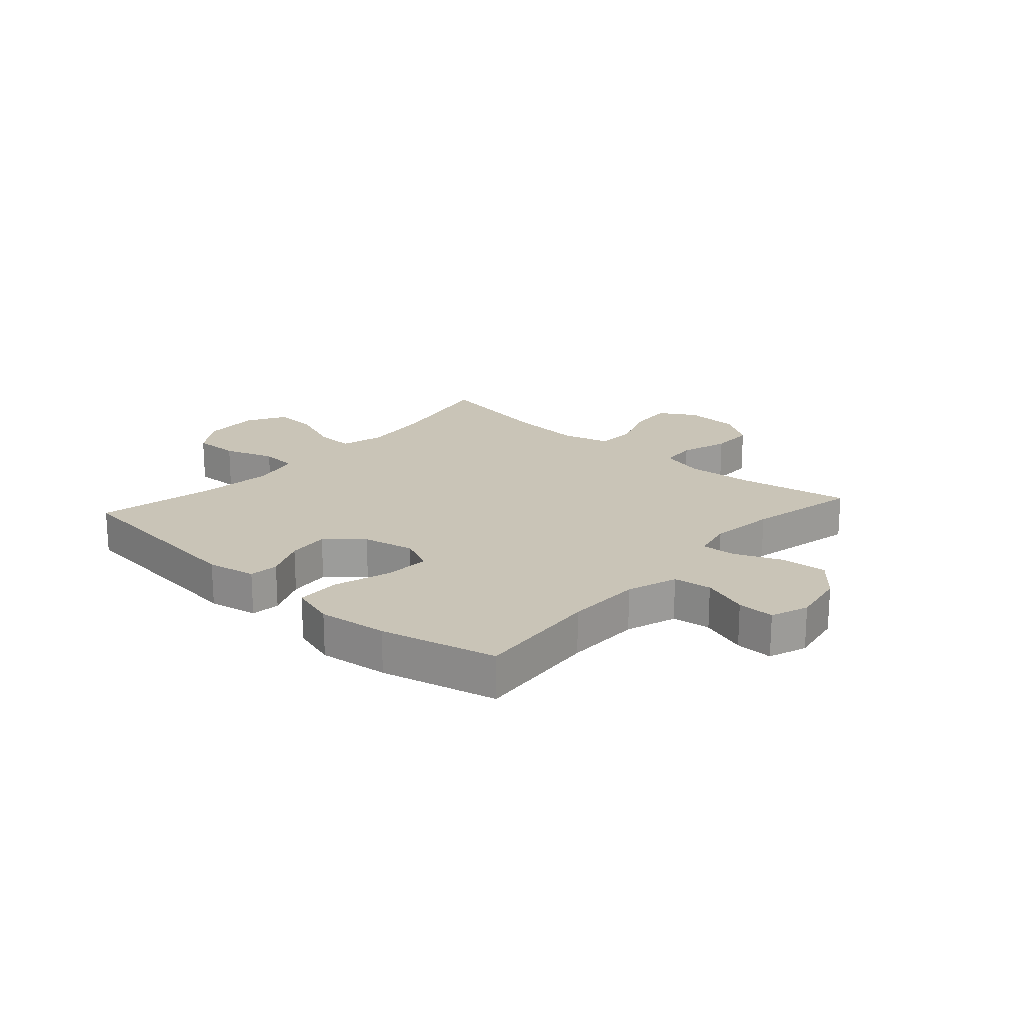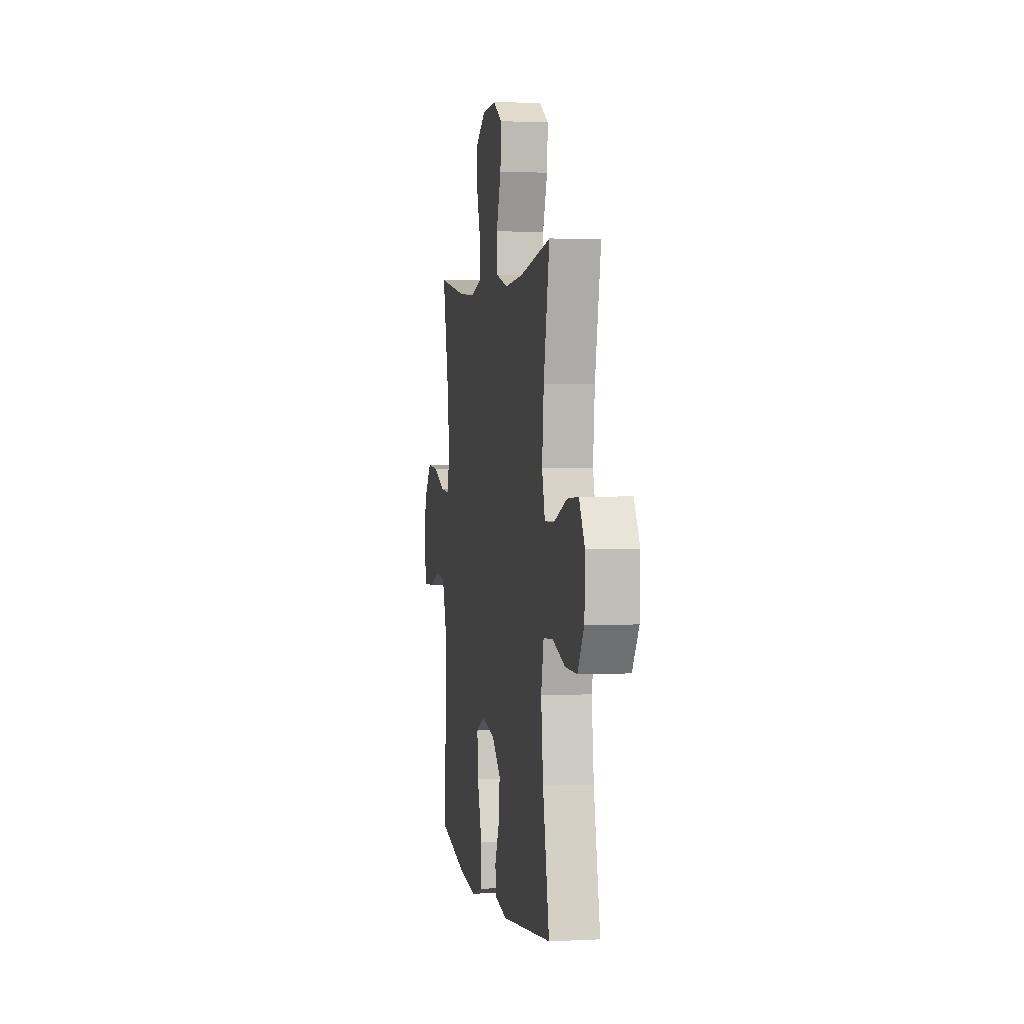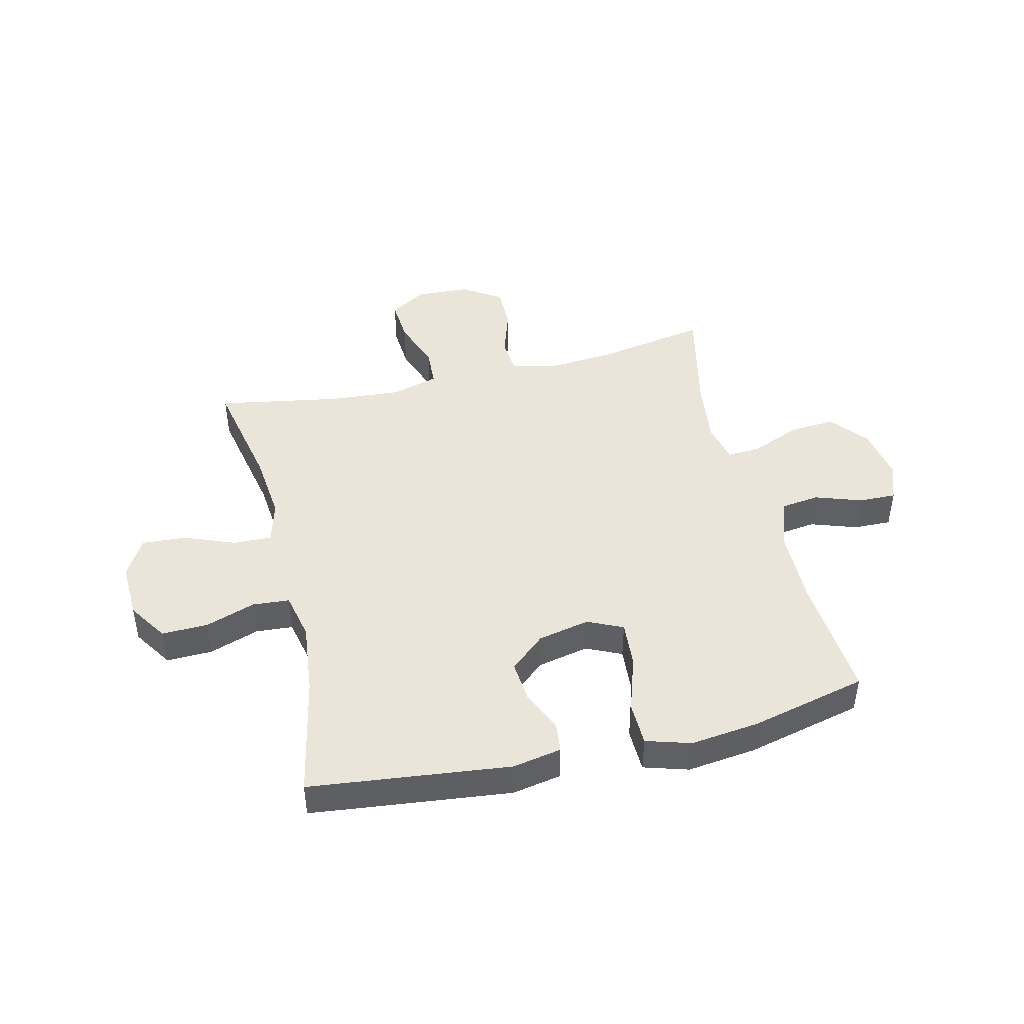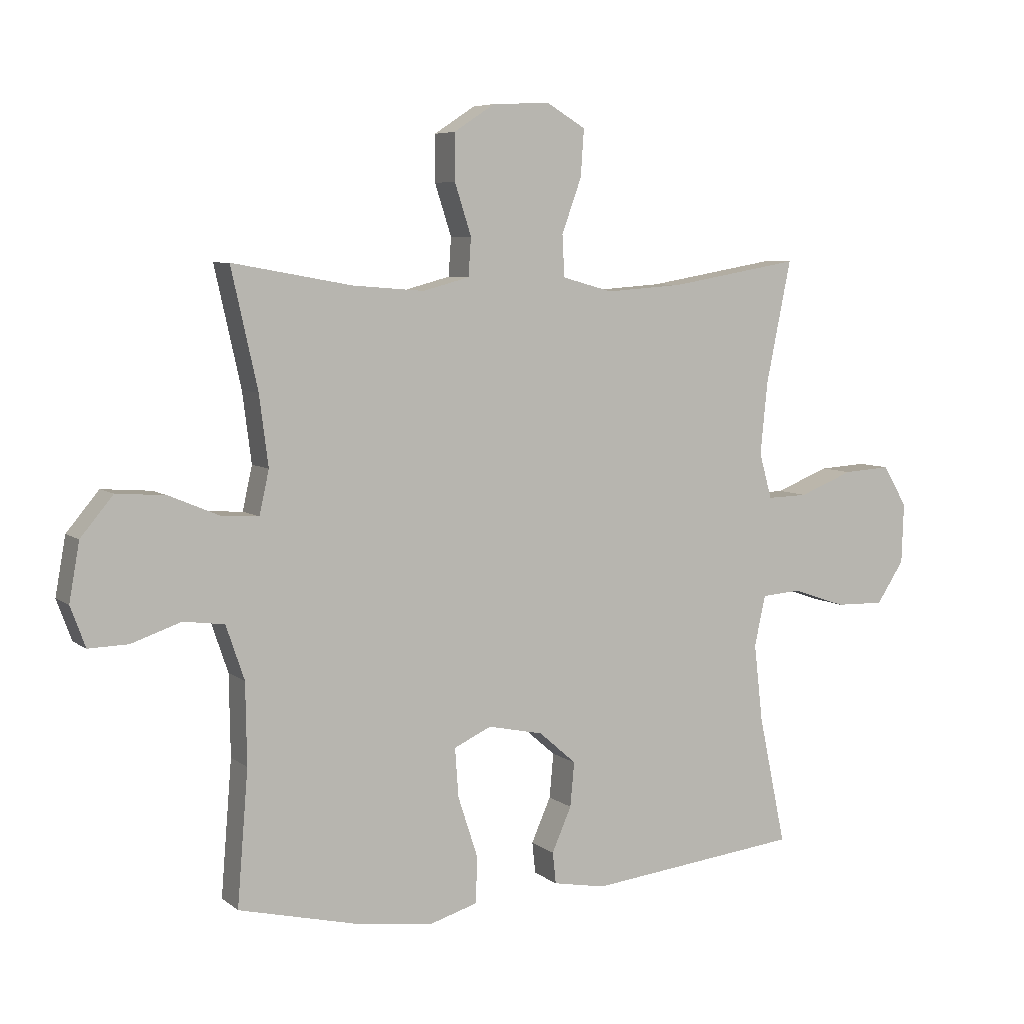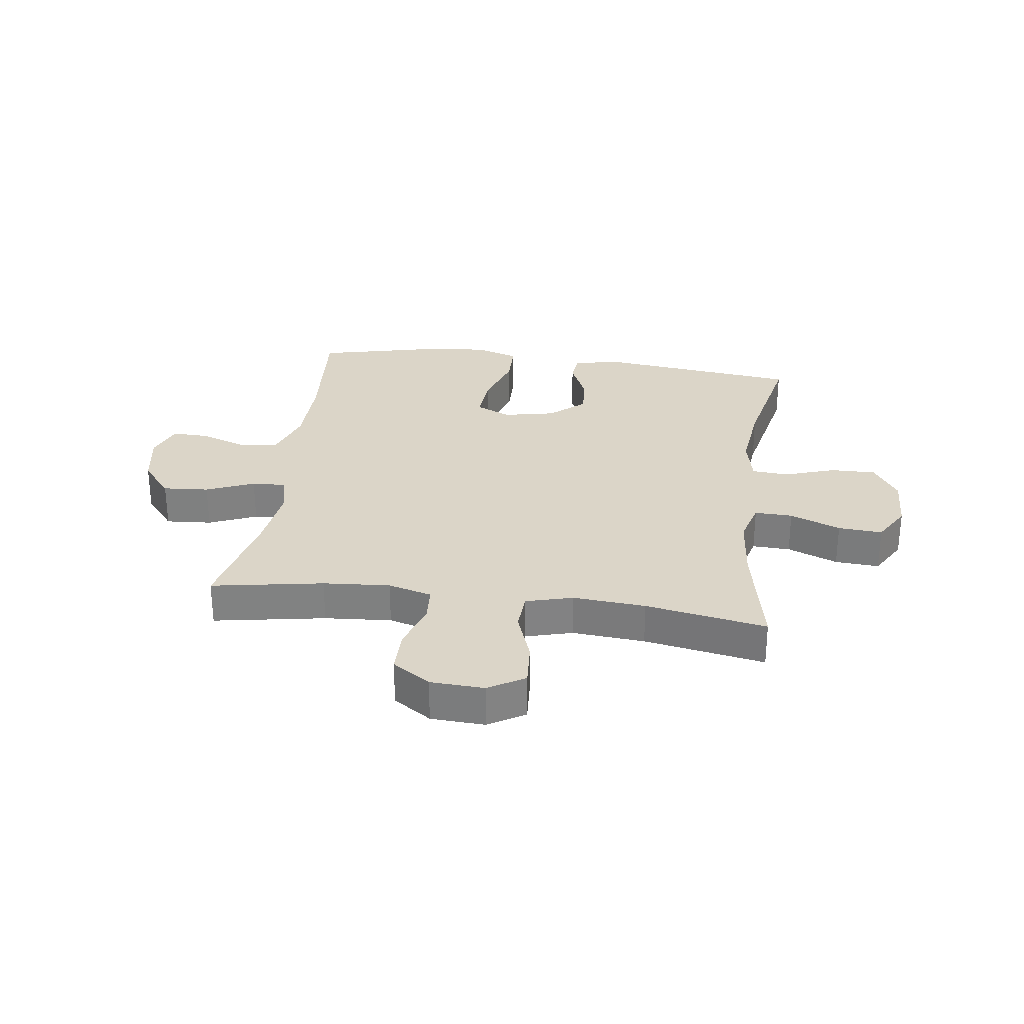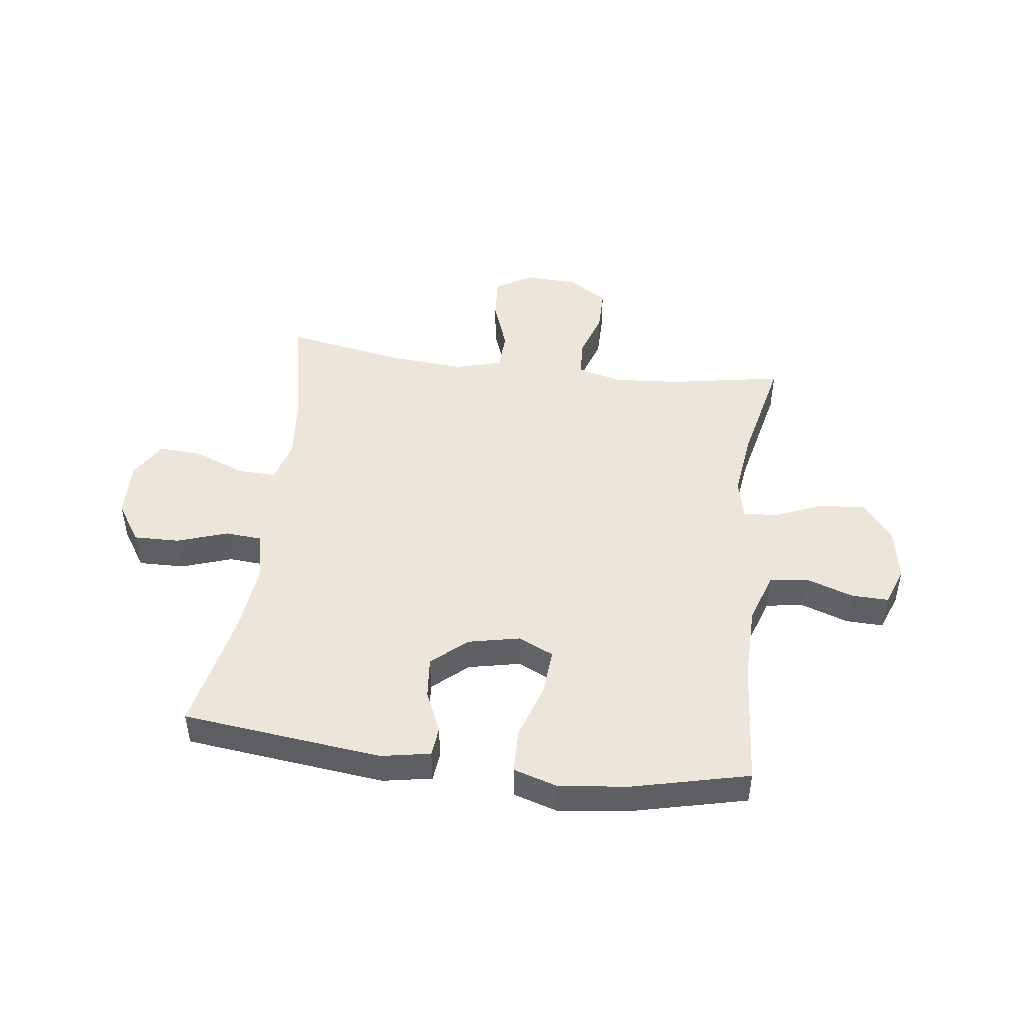
<metadata>
{"format":"obj","ext":"obj","renderer":"f3d","projection":"perspective","resolution":1024,"background":"white","views":[{"elev":20.0,"azim":-138.4,"up":"+Y"},{"elev":2.2,"azim":79.8,"up":"+Z"},{"elev":45.2,"azim":166.5,"up":"+Y"},{"elev":6.3,"azim":-26.4,"up":"+Z"},{"elev":29.6,"azim":7.8,"up":"+Y"},{"elev":47.4,"azim":-172.7,"up":"+Y"}]}
</metadata>
<code>
o path936
v 0.2894 0.0375 0.4402
v 0.1596 0.0375 0.4304
v 0.07523 0.0375 0.4535
v 0.07161 0.0375 0.5229
v 0.1046 0.0375 0.6138
v 0.1102 0.0375 0.6926
v 0.04522 0.0375 0.7313
v -0.05131 0.0375 0.7269
v -0.1195 0.0375 0.6821
v -0.1196 0.0375 0.6044
v -0.0918 0.0375 0.5188
v -0.0962 0.0375 0.4548
v -0.1745 0.0375 0.4337
v -0.2945 0.0375 0.4429
v -0.4951 0.0375 0.4786
v -0.4509 0.0375 0.2809
v -0.436 0.0375 0.164
v -0.452 0.0375 0.09106
v -0.513 0.0375 0.09441
v -0.5989 0.0375 0.1305
v -0.6814 0.0375 0.1366
v -0.7358 0.0375 0.07096
v -0.7532 0.0375 -0.02621
v -0.7281 0.0375 -0.09391
v -0.6614 0.0375 -0.09198
v -0.5782 0.0375 -0.06353
v -0.5097 0.0375 -0.07248
v -0.479 0.0375 -0.1627
v -0.4769 0.0375 -0.2982
v -0.4951 0.0375 -0.5233
v -0.2879 0.0375 -0.5728
v -0.1644 0.0375 -0.5874
v -0.08484 0.0375 -0.5633
v -0.08302 0.0375 -0.4849
v -0.1161 0.0375 -0.3835
v -0.122 0.0375 -0.3015
v -0.059 0.0375 -0.2725
v 0.03344 0.0375 -0.2921
v 0.09574 0.0375 -0.3466
v 0.08887 0.0375 -0.4209
v 0.05622 0.0375 -0.4951
v 0.0618 0.0375 -0.5477
v 0.1496 0.0375 -0.564
v 0.5066 0.0375 -0.5233
v 0.4611 0.0375 -0.3066
v 0.4464 0.0375 -0.1769
v 0.4648 0.0375 -0.09217
v 0.5307 0.0375 -0.08722
v 0.6207 0.0375 -0.1177
v 0.7024 0.0375 -0.1195
v 0.7483 0.0375 -0.04935
v 0.7518 0.0375 0.05117
v 0.7117 0.0375 0.1196
v 0.6324 0.0375 0.1144
v 0.5419 0.0375 0.07874
v 0.4739 0.0375 0.07672
v 0.4527 0.0375 0.153
v 0.4648 0.0375 0.2741
v 0.5066 0.0375 0.4786
v 0.2894 -0.0375 0.4402
v 0.1596 -0.0375 0.4304
v 0.07523 -0.0375 0.4535
v 0.07161 -0.0375 0.5229
v 0.1046 -0.0375 0.6138
v 0.1102 -0.0375 0.6926
v 0.04522 -0.0375 0.7313
v -0.05131 -0.0375 0.7269
v -0.1195 -0.0375 0.6821
v -0.1196 -0.0375 0.6044
v -0.0918 -0.0375 0.5188
v -0.0962 -0.0375 0.4548
v -0.1745 -0.0375 0.4337
v -0.2945 -0.0375 0.4429
v -0.4951 -0.0375 0.4786
v -0.4509 -0.0375 0.2809
v -0.436 -0.0375 0.164
v -0.452 -0.0375 0.09106
v -0.513 -0.0375 0.09441
v -0.5989 -0.0375 0.1305
v -0.6814 -0.0375 0.1366
v -0.7358 -0.0375 0.07096
v -0.7532 -0.0375 -0.02621
v -0.7281 -0.0375 -0.09391
v -0.6614 -0.0375 -0.09198
v -0.5782 -0.0375 -0.06353
v -0.5097 -0.0375 -0.07248
v -0.479 -0.0375 -0.1627
v -0.4769 -0.0375 -0.2982
v -0.4951 -0.0375 -0.5233
v -0.2879 -0.0375 -0.5728
v -0.1644 -0.0375 -0.5874
v -0.08484 -0.0375 -0.5633
v -0.08302 -0.0375 -0.4849
v -0.1161 -0.0375 -0.3835
v -0.122 -0.0375 -0.3015
v -0.059 -0.0375 -0.2725
v 0.03344 -0.0375 -0.2921
v 0.09574 -0.0375 -0.3466
v 0.08887 -0.0375 -0.4209
v 0.05622 -0.0375 -0.4951
v 0.0618 -0.0375 -0.5477
v 0.1496 -0.0375 -0.564
v 0.5066 -0.0375 -0.5233
v 0.4611 -0.0375 -0.3066
v 0.4464 -0.0375 -0.1769
v 0.4648 -0.0375 -0.09217
v 0.5307 -0.0375 -0.08722
v 0.6207 -0.0375 -0.1177
v 0.7024 -0.0375 -0.1195
v 0.7483 -0.0375 -0.04935
v 0.7518 -0.0375 0.05117
v 0.7117 -0.0375 0.1196
v 0.6324 -0.0375 0.1144
v 0.5419 -0.0375 0.07874
v 0.4739 -0.0375 0.07672
v 0.4527 -0.0375 0.153
v 0.4648 -0.0375 0.2741
v 0.5066 -0.0375 0.4786
v -0.7358 0.0375 0.07096
v -0.7532 0.0375 -0.02621
v -0.7281 0.0375 -0.09391
v -0.7281 0.0375 -0.09391
v -0.6814 0.0375 0.1366
v -0.6614 0.0375 -0.09198
v -0.5989 0.0375 0.1305
v -0.5782 0.0375 -0.06353
v -0.513 0.0375 0.09441
v -0.5097 0.0375 -0.07248
v -0.5097 0.0375 -0.07248
v -0.452 0.0375 0.09106
v -0.452 0.0375 0.09106
v -0.479 0.0375 -0.1627
v -0.4769 0.0375 -0.2982
v -0.4951 0.0375 -0.5233
v -0.4951 0.0375 -0.5233
v -0.4951 0.0375 0.4786
v -0.4951 0.0375 0.4786
v -0.4509 0.0375 0.2809
v -0.436 0.0375 0.164
v -0.2945 0.0375 0.4429
v -0.2879 0.0375 -0.5728
v -0.1745 0.0375 0.4337
v -0.1644 0.0375 -0.5874
v -0.0962 0.0375 0.4548
v -0.0962 0.0375 0.4548
v -0.1161 0.0375 -0.3835
v -0.122 0.0375 -0.3015
v -0.122 0.0375 -0.3015
v -0.08484 0.0375 -0.5633
v -0.08484 0.0375 -0.5633
v -0.059 0.0375 -0.2725
v -0.1195 0.0375 0.6821
v -0.1196 0.0375 0.6044
v -0.0918 0.0375 0.5188
v -0.05131 0.0375 0.7269
v -0.08302 0.0375 -0.4849
v 0.03344 0.0375 -0.2921
v 0.04522 0.0375 0.7313
v 0.09574 0.0375 -0.3466
v 0.1102 0.0375 0.6926
v 0.1102 0.0375 0.6926
v 0.08887 0.0375 -0.4209
v 0.05622 0.0375 -0.4951
v 0.0618 0.0375 -0.5477
v 0.0618 0.0375 -0.5477
v 0.1496 0.0375 -0.564
v 0.1046 0.0375 0.6138
v 0.07161 0.0375 0.5229
v 0.07523 0.0375 0.4535
v 0.07523 0.0375 0.4535
v 0.1596 0.0375 0.4304
v 0.2894 0.0375 0.4402
v 0.4464 0.0375 -0.1769
v 0.4648 0.0375 -0.09217
v 0.4648 0.0375 -0.09217
v 0.4611 0.0375 -0.3066
v 0.4527 0.0375 0.153
v 0.4648 0.0375 0.2741
v 0.4739 0.0375 0.07672
v 0.4739 0.0375 0.07672
v 0.5307 0.0375 -0.08722
v 0.5419 0.0375 0.07874
v 0.5066 0.0375 -0.5233
v 0.5066 0.0375 -0.5233
v 0.5066 0.0375 0.4786
v 0.5066 0.0375 0.4786
v 0.6207 0.0375 -0.1177
v 0.6324 0.0375 0.1144
v 0.7024 0.0375 -0.1195
v 0.7117 0.0375 0.1196
v 0.7117 0.0375 0.1196
v 0.7483 0.0375 -0.04935
v 0.7518 0.0375 0.05117
v -0.7358 -0.0375 0.07096
v -0.7532 -0.0375 -0.02621
v -0.7281 -0.0375 -0.09391
v -0.7281 -0.0375 -0.09391
v -0.6814 -0.0375 0.1366
v -0.6614 -0.0375 -0.09198
v -0.5989 -0.0375 0.1305
v -0.5782 -0.0375 -0.06353
v -0.513 -0.0375 0.09441
v -0.5097 -0.0375 -0.07248
v -0.5097 -0.0375 -0.07248
v -0.452 -0.0375 0.09106
v -0.452 -0.0375 0.09106
v -0.479 -0.0375 -0.1627
v -0.4769 -0.0375 -0.2982
v -0.4951 -0.0375 -0.5233
v -0.4951 -0.0375 -0.5233
v -0.4951 -0.0375 0.4786
v -0.4951 -0.0375 0.4786
v -0.4509 -0.0375 0.2809
v -0.436 -0.0375 0.164
v -0.2945 -0.0375 0.4429
v -0.2879 -0.0375 -0.5728
v -0.1745 -0.0375 0.4337
v -0.1644 -0.0375 -0.5874
v -0.0962 -0.0375 0.4548
v -0.0962 -0.0375 0.4548
v -0.1161 -0.0375 -0.3835
v -0.122 -0.0375 -0.3015
v -0.122 -0.0375 -0.3015
v -0.08484 -0.0375 -0.5633
v -0.08484 -0.0375 -0.5633
v -0.059 -0.0375 -0.2725
v -0.1195 -0.0375 0.6821
v -0.1196 -0.0375 0.6044
v -0.0918 -0.0375 0.5188
v -0.05131 -0.0375 0.7269
v -0.08302 -0.0375 -0.4849
v 0.03344 -0.0375 -0.2921
v 0.04522 -0.0375 0.7313
v 0.09574 -0.0375 -0.3466
v 0.1102 -0.0375 0.6926
v 0.1102 -0.0375 0.6926
v 0.08887 -0.0375 -0.4209
v 0.05622 -0.0375 -0.4951
v 0.0618 -0.0375 -0.5477
v 0.0618 -0.0375 -0.5477
v 0.1496 -0.0375 -0.564
v 0.1046 -0.0375 0.6138
v 0.07161 -0.0375 0.5229
v 0.07523 -0.0375 0.4535
v 0.07523 -0.0375 0.4535
v 0.1596 -0.0375 0.4304
v 0.2894 -0.0375 0.4402
v 0.4464 -0.0375 -0.1769
v 0.4648 -0.0375 -0.09217
v 0.4648 -0.0375 -0.09217
v 0.4611 -0.0375 -0.3066
v 0.4527 -0.0375 0.153
v 0.4648 -0.0375 0.2741
v 0.4739 -0.0375 0.07672
v 0.4739 -0.0375 0.07672
v 0.5307 -0.0375 -0.08722
v 0.5419 -0.0375 0.07874
v 0.5066 -0.0375 -0.5233
v 0.5066 -0.0375 -0.5233
v 0.5066 -0.0375 0.4786
v 0.5066 -0.0375 0.4786
v 0.6207 -0.0375 -0.1177
v 0.6324 -0.0375 0.1144
v 0.7024 -0.0375 -0.1195
v 0.7117 -0.0375 0.1196
v 0.7117 -0.0375 0.1196
v 0.7483 -0.0375 -0.04935
v 0.7518 -0.0375 0.05117
f 257 262 263
f 257 254 256
f 217 214 226
f 194 200 198
f 205 202 203
f 265 263 268
f 252 246 232
f 242 228 243
f 221 218 231
f 231 218 224
f 235 233 242
f 243 229 244
f 200 201 202
f 214 215 213
f 268 263 267
f 228 230 227
f 194 195 199
f 194 201 200
f 221 216 218
f 253 247 252
f 229 243 228
f 258 251 241
f 244 219 226
f 216 221 208
f 214 217 215
f 248 234 251
f 264 267 262
f 267 263 262
f 232 246 226
f 244 229 219
f 241 251 237
f 226 214 205
f 207 205 203
f 213 215 211
f 230 228 242
f 254 252 232
f 219 217 226
f 230 242 233
f 203 202 201
f 249 232 248
f 248 232 234
f 249 254 232
f 237 238 241
f 251 234 237
f 222 207 208
f 247 246 252
f 256 254 249
f 247 253 260
f 246 244 226
f 216 208 209
f 262 257 256
f 241 238 239
f 201 194 199
f 222 208 221
f 199 195 196
f 222 205 207
f 226 205 222
f 22 23 82 81
f 23 122 197 82
f 21 22 81 80
f 24 25 84 83
f 20 21 80 79
f 25 26 85 84
f 19 20 79 78
f 26 129 204 85
f 131 19 78 206
f 27 28 87 86
f 29 135 210 88
f 28 29 88 87
f 137 16 75 212
f 17 18 77 76
f 16 17 76 75
f 14 15 74 73
f 30 31 90 89
f 13 14 73 72
f 31 32 91 90
f 145 13 72 220
f 35 148 223 94
f 32 150 225 91
f 36 37 96 95
f 9 10 69 68
f 10 11 70 69
f 8 9 68 67
f 34 35 94 93
f 33 34 93 92
f 11 12 71 70
f 37 38 97 96
f 7 8 67 66
f 38 39 98 97
f 161 7 66 236
f 40 41 100 99
f 41 165 240 100
f 42 43 102 101
f 5 6 65 64
f 4 5 64 63
f 170 4 63 245
f 2 3 62 61
f 39 40 99 98
f 1 2 61 60
f 46 175 250 105
f 45 46 105 104
f 57 58 117 116
f 180 57 116 255
f 47 48 107 106
f 55 56 115 114
f 184 45 104 259
f 43 44 103 102
f 186 1 60 261
f 58 59 118 117
f 48 49 108 107
f 54 55 114 113
f 49 50 109 108
f 191 54 113 266
f 50 51 110 109
f 52 53 112 111
f 51 52 111 110
f 182 188 187
f 182 181 179
f 142 151 139
f 119 123 125
f 130 128 127
f 190 193 188
f 177 157 171
f 167 168 153
f 146 156 143
f 156 149 143
f 160 167 158
f 168 169 154
f 125 127 126
f 139 138 140
f 193 192 188
f 153 152 155
f 119 124 120
f 119 125 126
f 146 143 141
f 178 177 172
f 154 153 168
f 183 166 176
f 169 151 144
f 141 133 146
f 139 140 142
f 173 176 159
f 189 187 192
f 192 187 188
f 157 151 171
f 169 144 154
f 166 162 176
f 151 130 139
f 132 128 130
f 138 136 140
f 155 167 153
f 179 157 177
f 144 151 142
f 155 158 167
f 128 126 127
f 174 173 157
f 173 159 157
f 174 157 179
f 162 166 163
f 176 162 159
f 147 133 132
f 172 177 171
f 181 174 179
f 172 185 178
f 171 151 169
f 141 134 133
f 187 181 182
f 166 164 163
f 126 124 119
f 147 146 133
f 124 121 120
f 147 132 130
f 151 147 130

</code>
